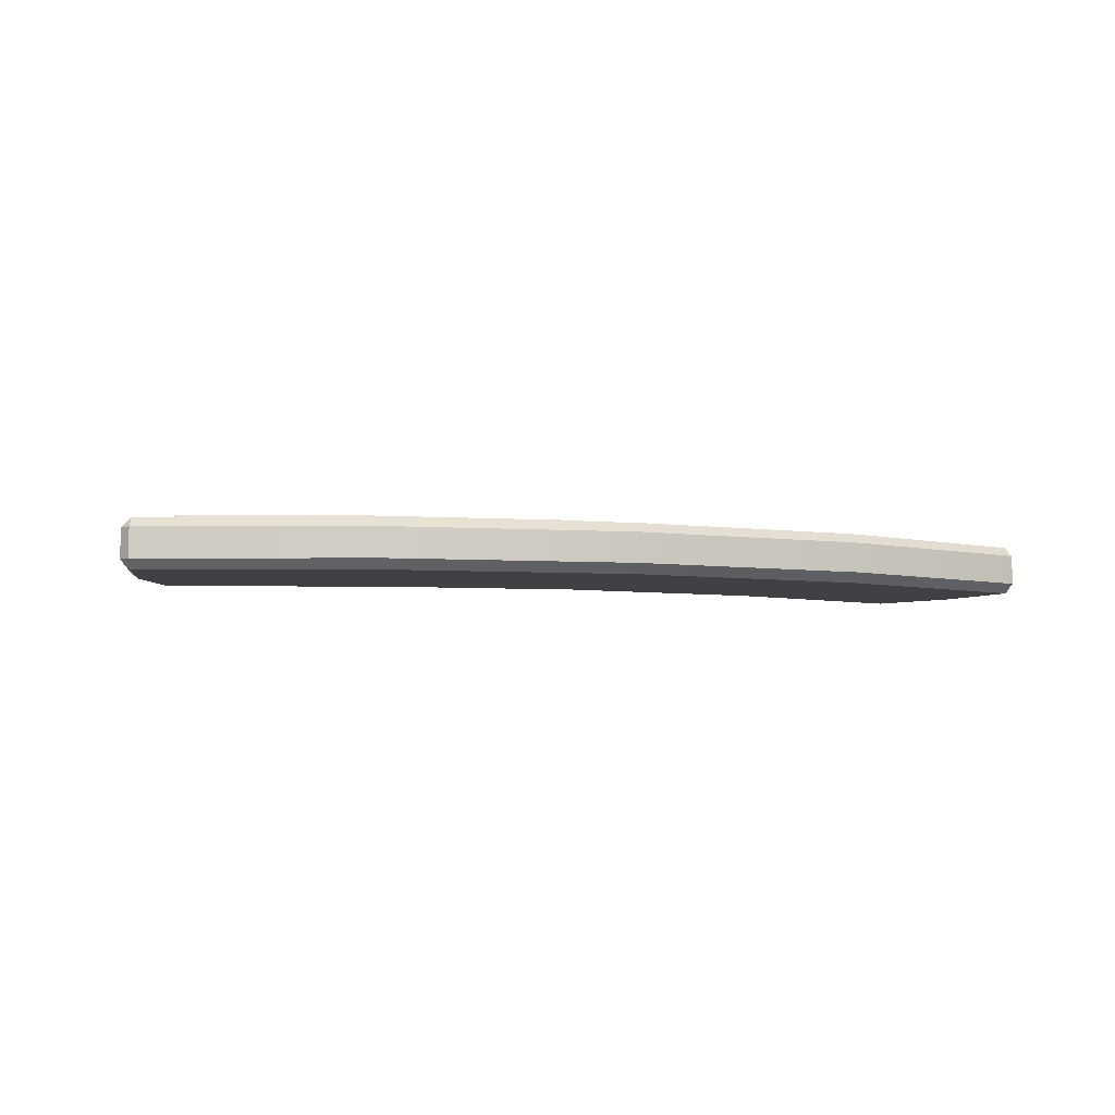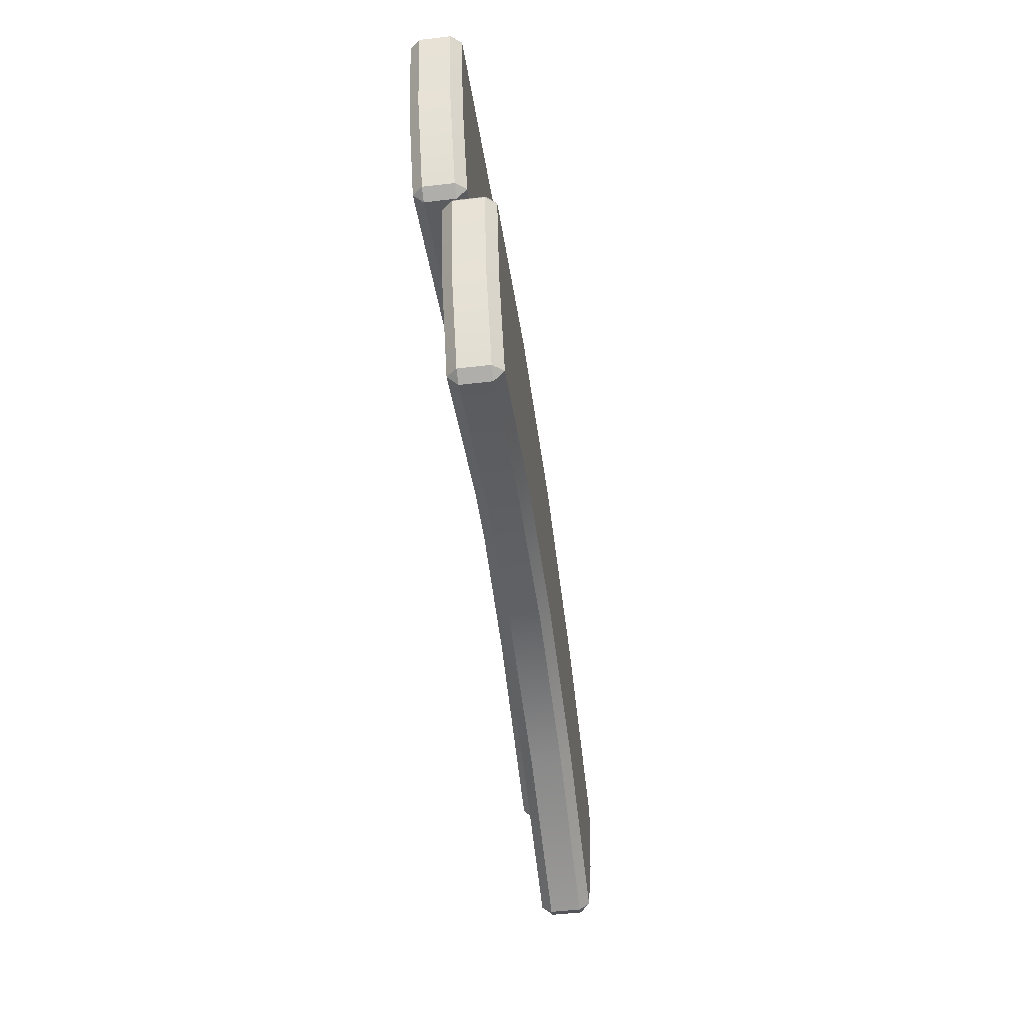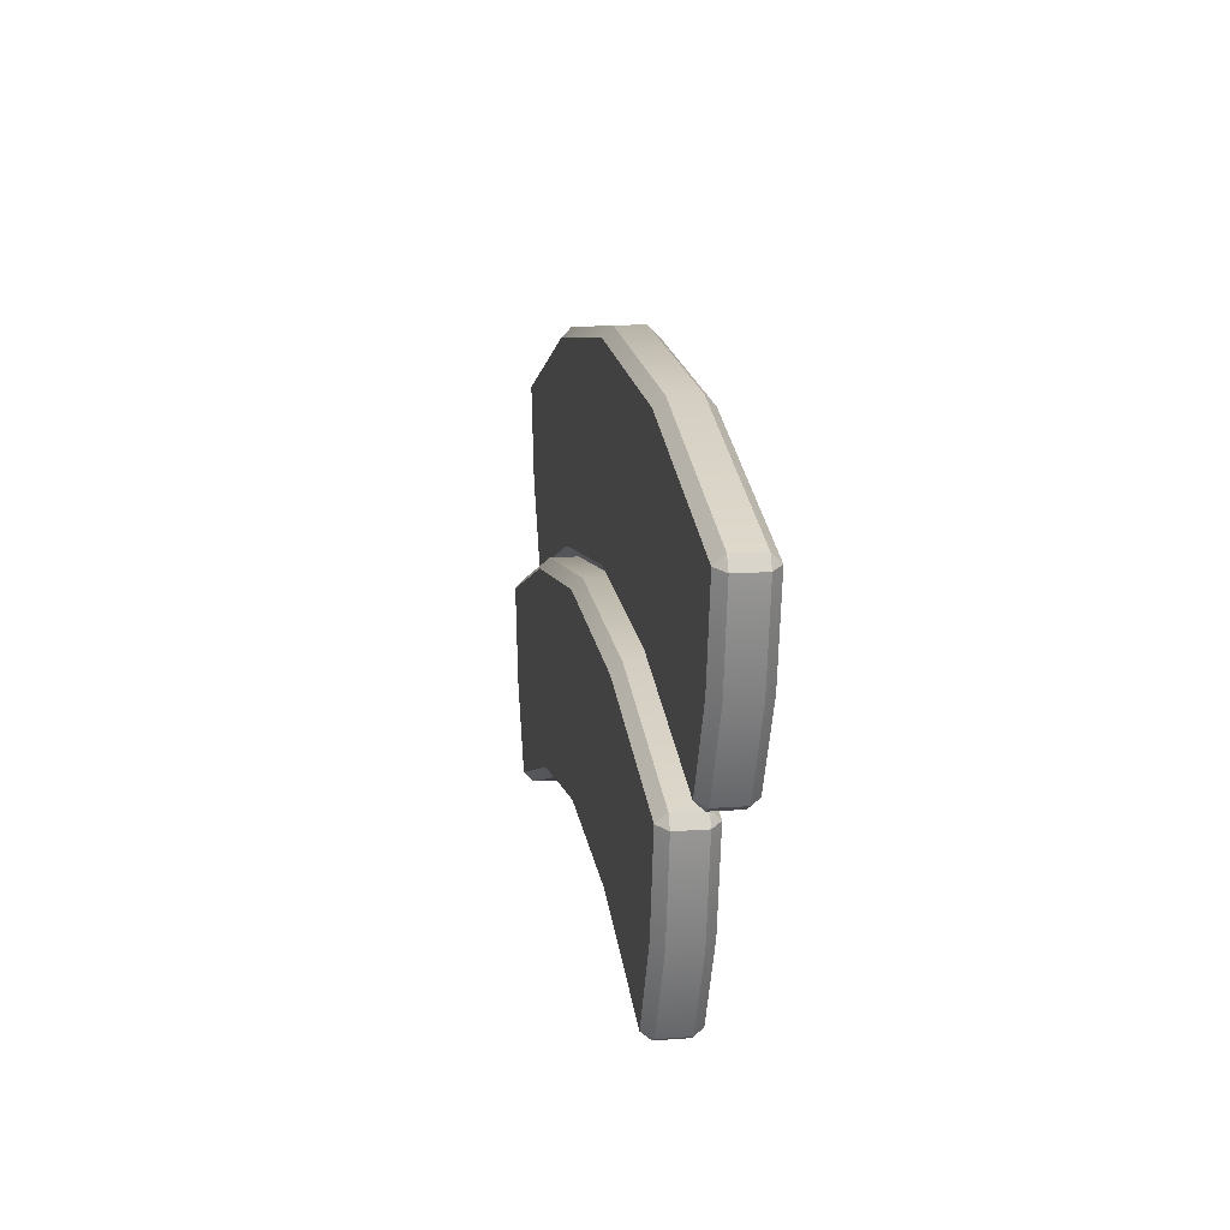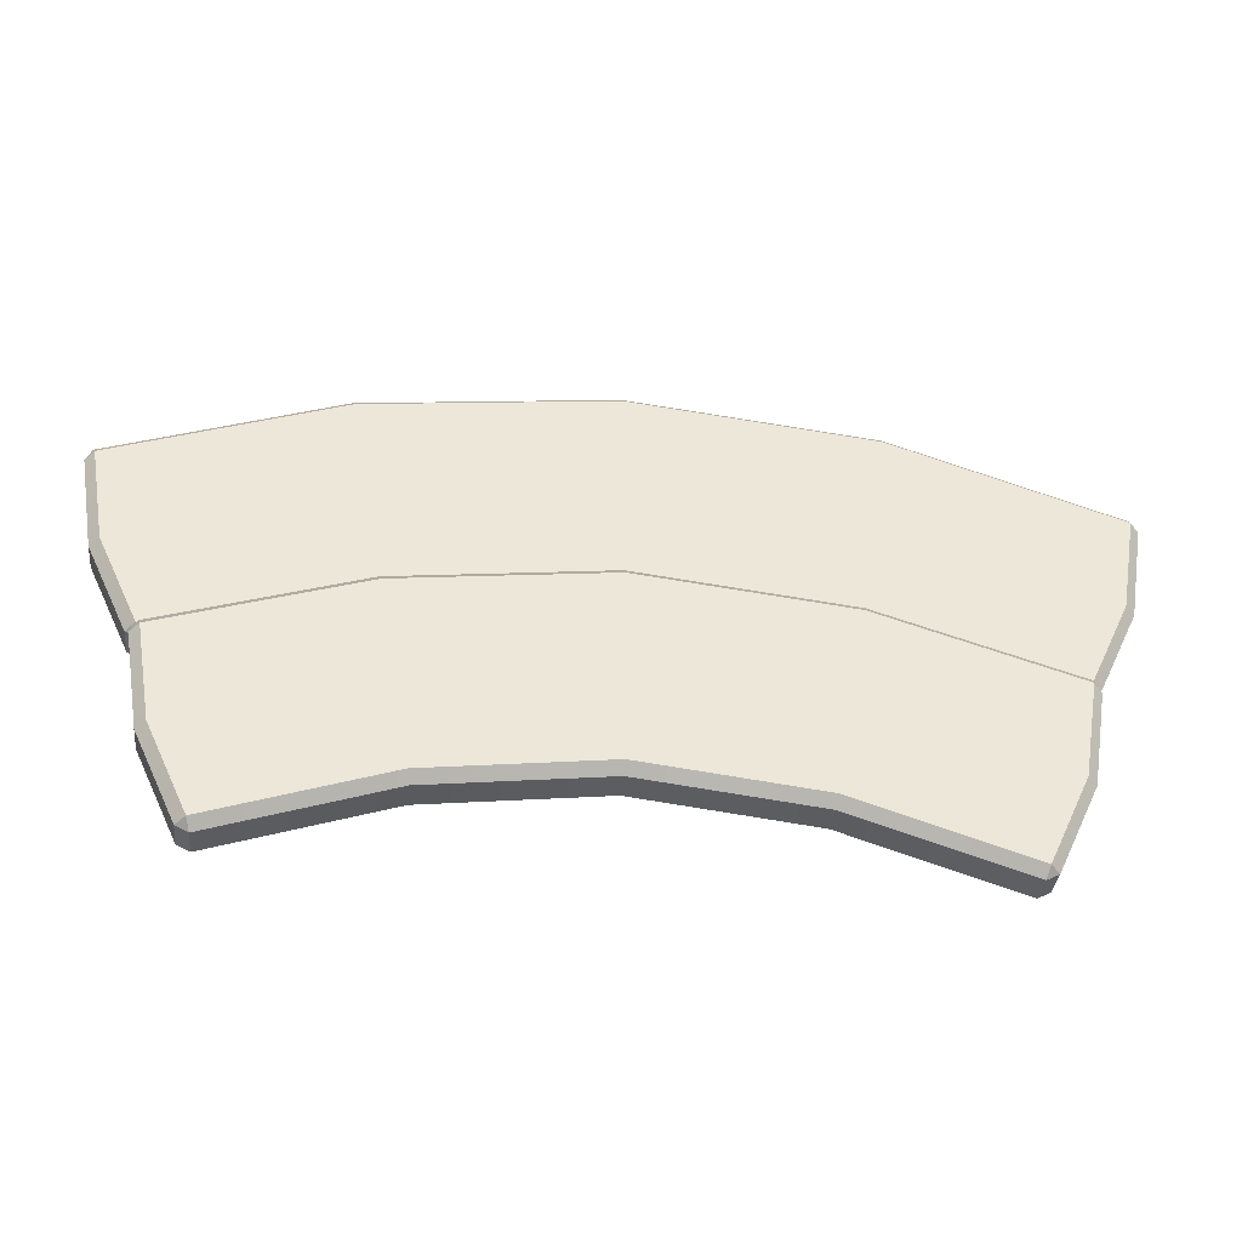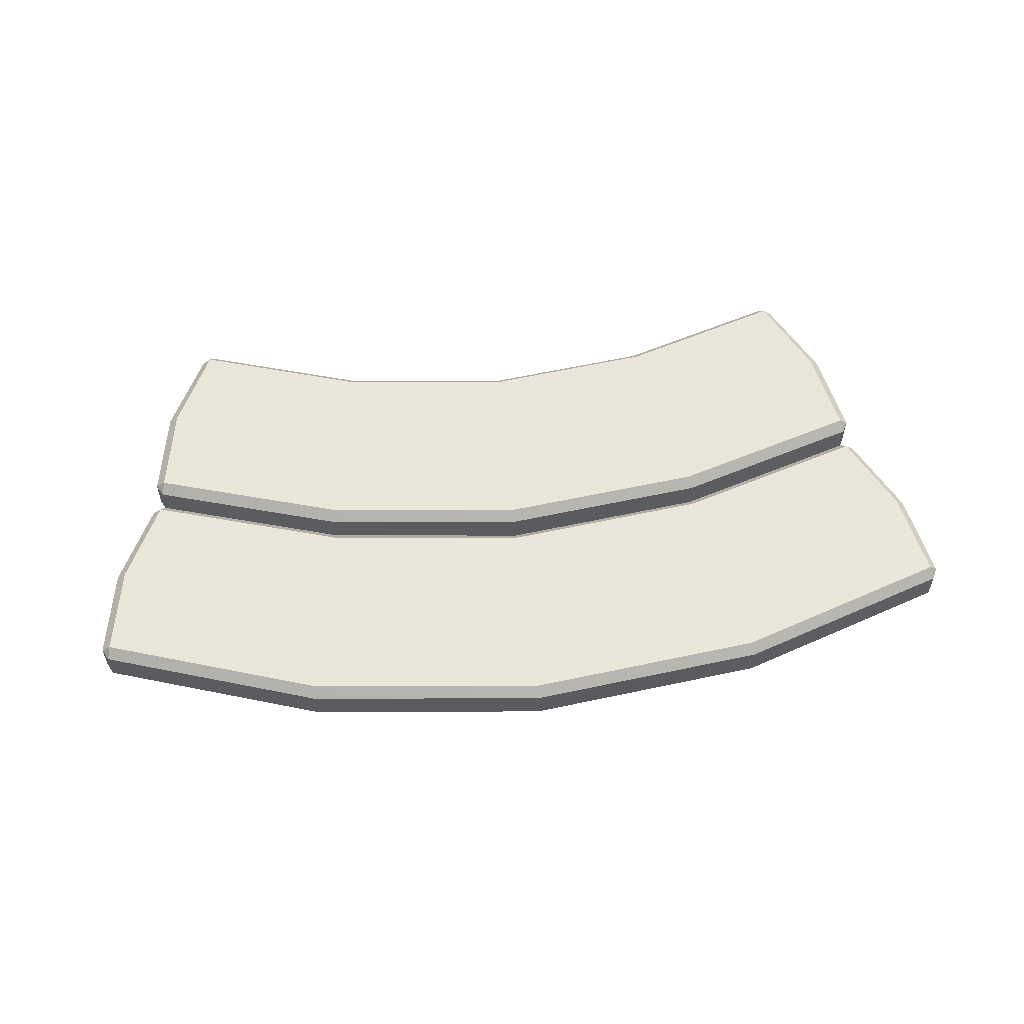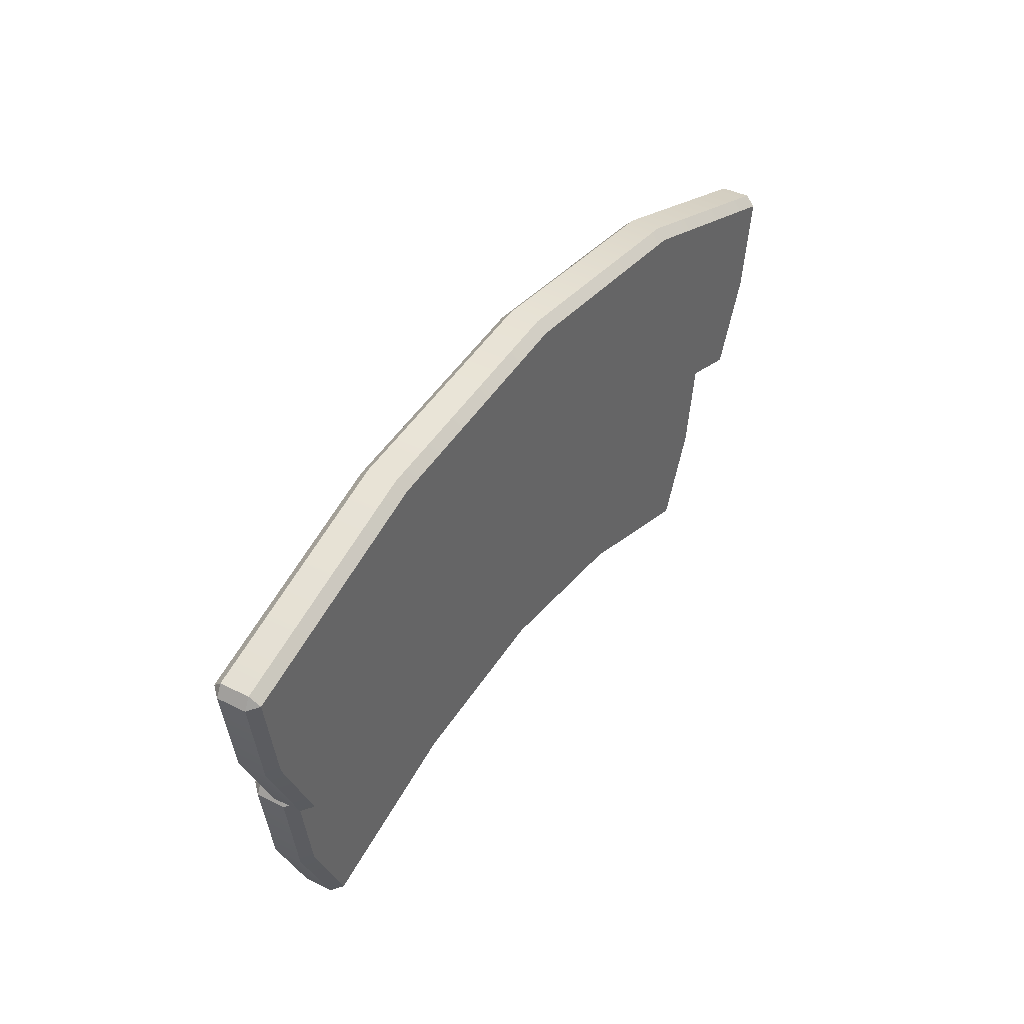
<metadata>
{"format":"obj","ext":"obj","renderer":"f3d","projection":"perspective","resolution":1024,"background":"white","views":[{"elev":-5.5,"azim":162.0,"up":"+Z"},{"elev":-51.3,"azim":-82.7,"up":"+Y"},{"elev":12.9,"azim":80.6,"up":"+Y"},{"elev":-36.2,"azim":-6.2,"up":"+Y"},{"elev":54.8,"azim":173.4,"up":"+Z"},{"elev":40.4,"azim":121.6,"up":"+Y"}]}
</metadata>
<code>
g default
v 5.577 19.48 21.08
v 5.451 19.52 21.21
v 5.411 19.39 21.08
v 2.785 20.36 21.21
v 2.756 20.23 21.08
v 6.247 22.06 21.08
v 6.207 21.94 21.21
v 6.333 21.9 21.08
v 3.216 22.95 21.21
v 3.243 23.08 21.08
v 6.207 21.94 20.55
v 6.247 22.06 20.68
v 6.333 21.9 20.68
v 3.243 23.08 20.68
v 3.216 22.95 20.55
v 5.411 19.39 20.68
v 5.451 19.52 20.55
v 5.577 19.48 20.68
v 2.785 20.36 20.55
v 2.756 20.23 20.68
v 0 20.55 21.08
v 0 20.69 21.21
v 0 23.31 21.21
v 0 23.45 21.08
v 0 23.45 20.68
v 0 23.31 20.55
v 0 20.69 20.55
v 0 20.55 20.68
v -5.397 19.4 21.08
v -5.437 19.53 21.21
v -5.563 19.49 21.08
v -2.805 20.36 21.21
v -2.776 20.23 21.08
v -6.319 21.91 21.08
v -6.193 21.95 21.21
v -6.233 22.07 21.08
v -3.235 22.95 21.21
v -3.263 23.08 21.08
v -6.319 21.91 20.68
v -6.233 22.07 20.68
v -6.193 21.95 20.55
v -3.263 23.08 20.68
v -3.235 22.95 20.55
v -5.563 19.49 20.68
v -5.437 19.53 20.55
v -5.397 19.4 20.68
v -2.805 20.36 20.55
v -2.776 20.23 20.68
v -3.02 21.61 21.21
v -5.979 20.69 21.21
v -6.109 20.65 21.08
v -6.109 20.65 20.68
v -5.979 20.69 20.55
v -3.02 21.61 20.55
v 0 21.95 20.55
v 3 21.61 20.55
v 5.993 20.68 20.55
v 6.123 20.64 20.68
v 6.123 20.64 21.08
v 5.993 20.68 21.21
v 3 21.61 21.21
v 0 21.95 21.21
v 4.714 16.81 21.43
v 4.589 16.86 21.56
v 4.549 16.73 21.43
v 2.331 17.59 21.56
v 2.303 17.46 21.43
v 5.384 19.4 21.43
v 5.345 19.27 21.56
v 5.47 19.23 21.43
v 2.762 20.09 21.56
v 2.79 20.22 21.43
v 5.345 19.27 20.9
v 5.384 19.4 21.03
v 5.47 19.23 21.03
v 2.79 20.22 21.03
v 2.762 20.09 20.9
v 4.549 16.73 21.03
v 4.589 16.86 20.9
v 4.714 16.81 21.03
v 2.331 17.59 20.9
v 2.303 17.46 21.03
v 0 17.74 21.43
v 0 17.87 21.56
v 0 20.4 21.56
v 0 20.54 21.43
v 0 20.54 21.03
v 0 20.4 20.9
v 0 17.87 20.9
v 0 17.74 21.03
v -4.549 16.73 21.43
v -4.589 16.86 21.56
v -4.714 16.81 21.43
v -2.331 17.59 21.56
v -2.303 17.46 21.43
v -5.47 19.23 21.43
v -5.345 19.27 21.56
v -5.384 19.4 21.43
v -2.762 20.09 21.56
v -2.79 20.22 21.43
v -5.47 19.23 21.03
v -5.384 19.4 21.03
v -5.345 19.27 20.9
v -2.79 20.22 21.03
v -2.762 20.09 20.9
v -4.714 16.81 21.03
v -4.589 16.86 20.9
v -4.549 16.73 21.03
v -2.331 17.59 20.9
v -2.303 17.46 21.03
v -2.547 18.84 21.56
v -5.131 18.01 21.56
v -5.26 17.97 21.43
v -5.26 17.97 21.03
v -5.131 18.01 20.9
v -2.547 18.84 20.9
v 0 19.14 20.9
v 2.547 18.84 20.9
v 5.131 18.01 20.9
v 5.26 17.97 21.03
v 5.26 17.97 21.43
v 5.131 18.01 21.56
v 2.547 18.84 21.56
v 0 19.14 21.56
g namePlate_double:polySurface1946
f 1 3 16 18
f 2 1 59 60
f 3 2 4 5
f 5 4 22 21
f 6 8 13 12
f 7 6 10 9
f 9 10 24 23
f 57 58 18 17
f 12 11 15 14
f 14 15 26 25
f 17 16 20 19
f 19 20 28 27
f 21 22 32 33
f 23 24 38 37
f 25 26 43 42
f 27 28 48 47
f 29 31 44 46
f 30 29 33 32
f 31 30 50 51
f 34 36 40 39
f 36 35 37 38
f 52 53 45 44
f 41 40 42 43
f 46 45 47 48
f 2 60 61 4
f 6 12 14 10
f 57 17 19 56
f 16 3 5 20
f 18 58 59 1
f 4 61 62 22
f 14 25 24 10
f 19 27 55 56
f 5 21 28 20
f 30 32 49 50
f 36 38 42 40
f 53 54 47 45
f 46 48 33 29
f 44 31 51 52
f 32 22 62 49
f 42 38 24 25
f 47 54 55 27
f 33 48 28 21
f 1 2 3
f 6 7 8
f 11 12 13
f 16 17 18
f 29 30 31
f 34 35 36
f 39 40 41
f 44 45 46
f 50 49 37 35
f 51 50 35 34
f 52 51 34 39
f 39 41 53 52
f 41 43 54 53
f 55 54 43 26
f 56 55 26 15
f 11 57 56 15
f 11 13 58 57
f 59 58 13 8
f 60 59 8 7
f 61 60 7 9
f 62 61 9 23
f 49 62 23 37
f 63 65 78 80
f 64 63 121 122
f 65 64 66 67
f 67 66 84 83
f 68 70 75 74
f 69 68 72 71
f 71 72 86 85
f 119 120 80 79
f 74 73 77 76
f 76 77 88 87
f 79 78 82 81
f 81 82 90 89
f 83 84 94 95
f 85 86 100 99
f 87 88 105 104
f 89 90 110 109
f 91 93 106 108
f 92 91 95 94
f 93 92 112 113
f 96 98 102 101
f 98 97 99 100
f 114 115 107 106
f 103 102 104 105
f 108 107 109 110
f 64 122 123 66
f 68 74 76 72
f 119 79 81 118
f 78 65 67 82
f 80 120 121 63
f 66 123 124 84
f 76 87 86 72
f 81 89 117 118
f 67 83 90 82
f 92 94 111 112
f 98 100 104 102
f 115 116 109 107
f 108 110 95 91
f 106 93 113 114
f 94 84 124 111
f 104 100 86 87
f 109 116 117 89
f 95 110 90 83
f 63 64 65
f 68 69 70
f 73 74 75
f 78 79 80
f 91 92 93
f 96 97 98
f 101 102 103
f 106 107 108
f 112 111 99 97
f 113 112 97 96
f 114 113 96 101
f 101 103 115 114
f 103 105 116 115
f 117 116 105 88
f 118 117 88 77
f 73 119 118 77
f 73 75 120 119
f 121 120 75 70
f 122 121 70 69
f 123 122 69 71
f 124 123 71 85
f 111 124 85 99

</code>
